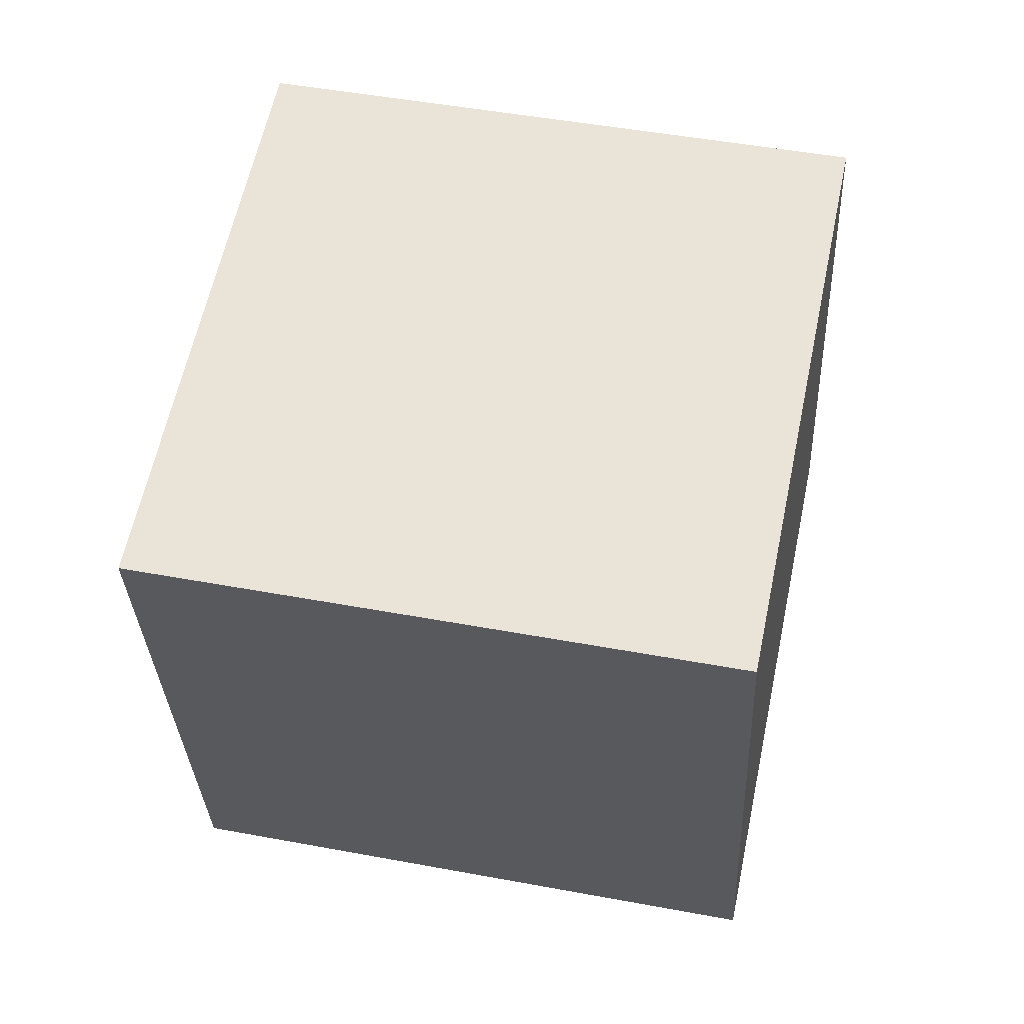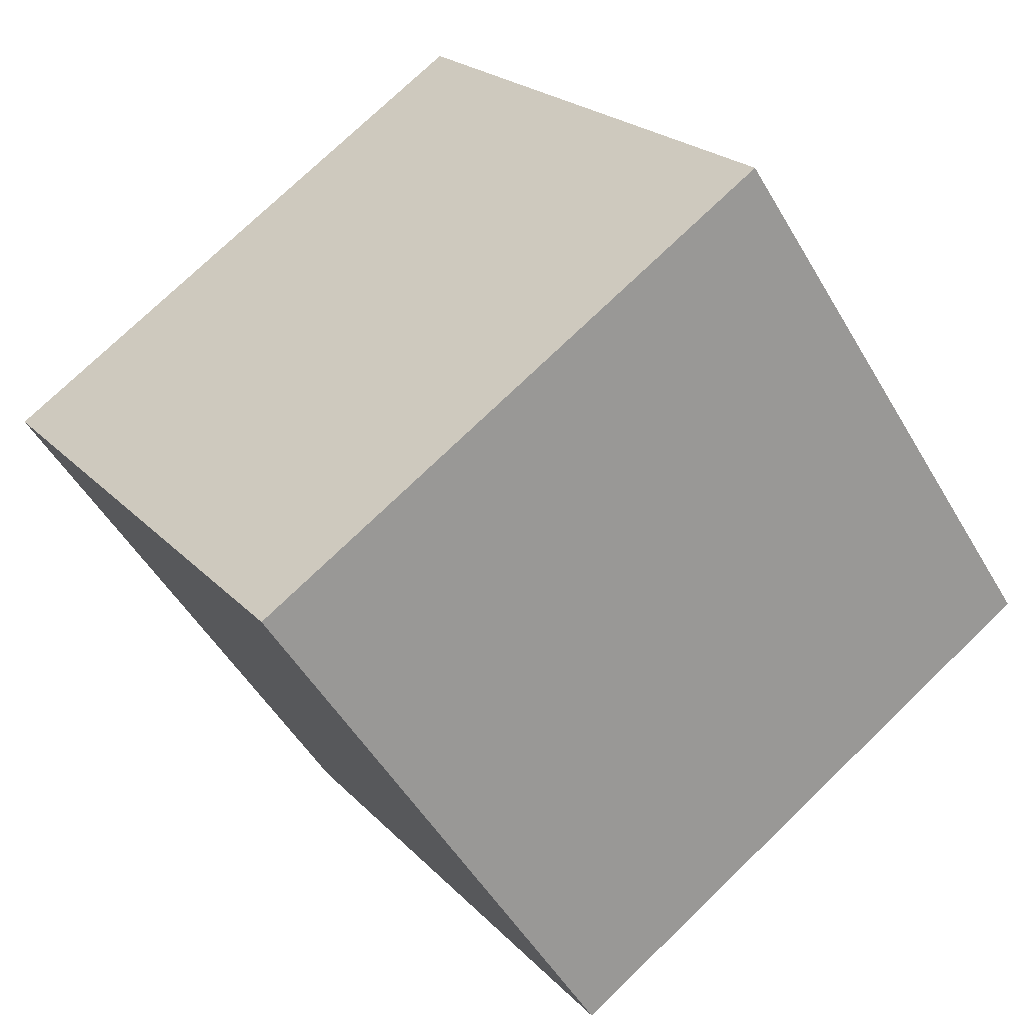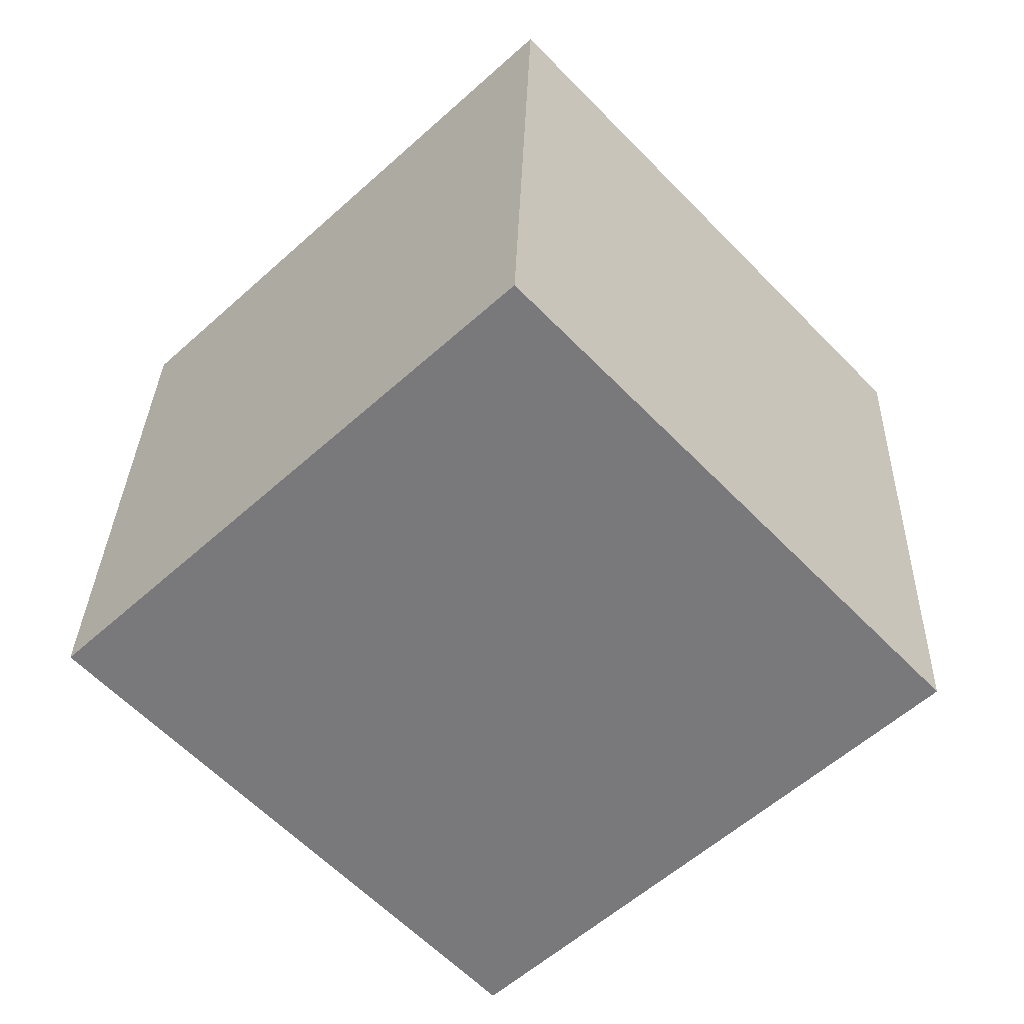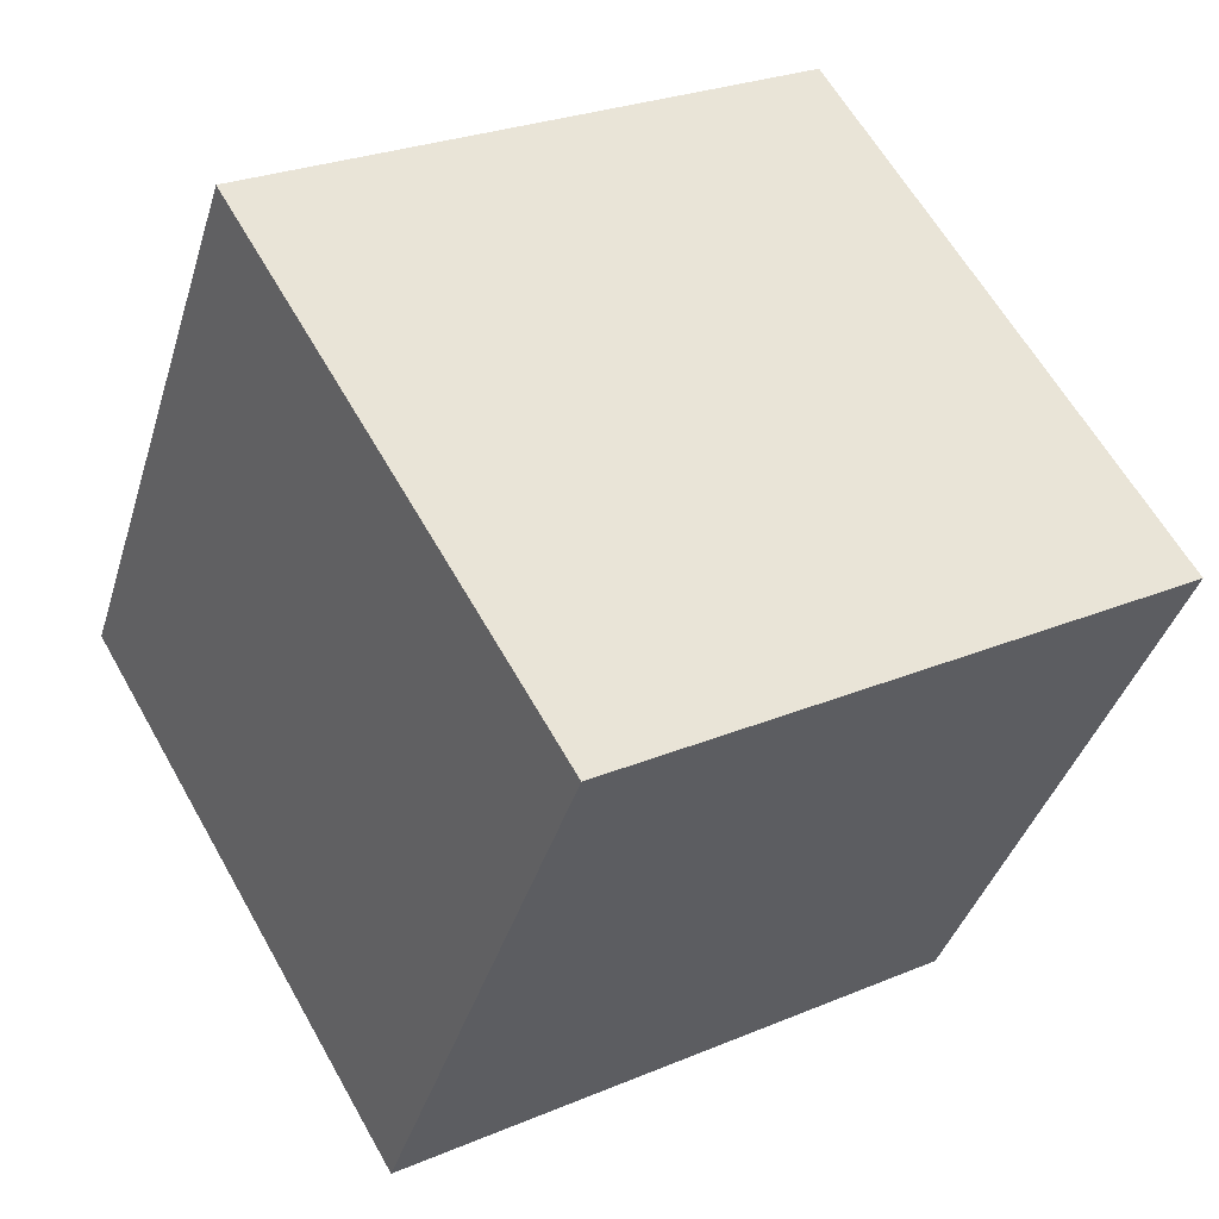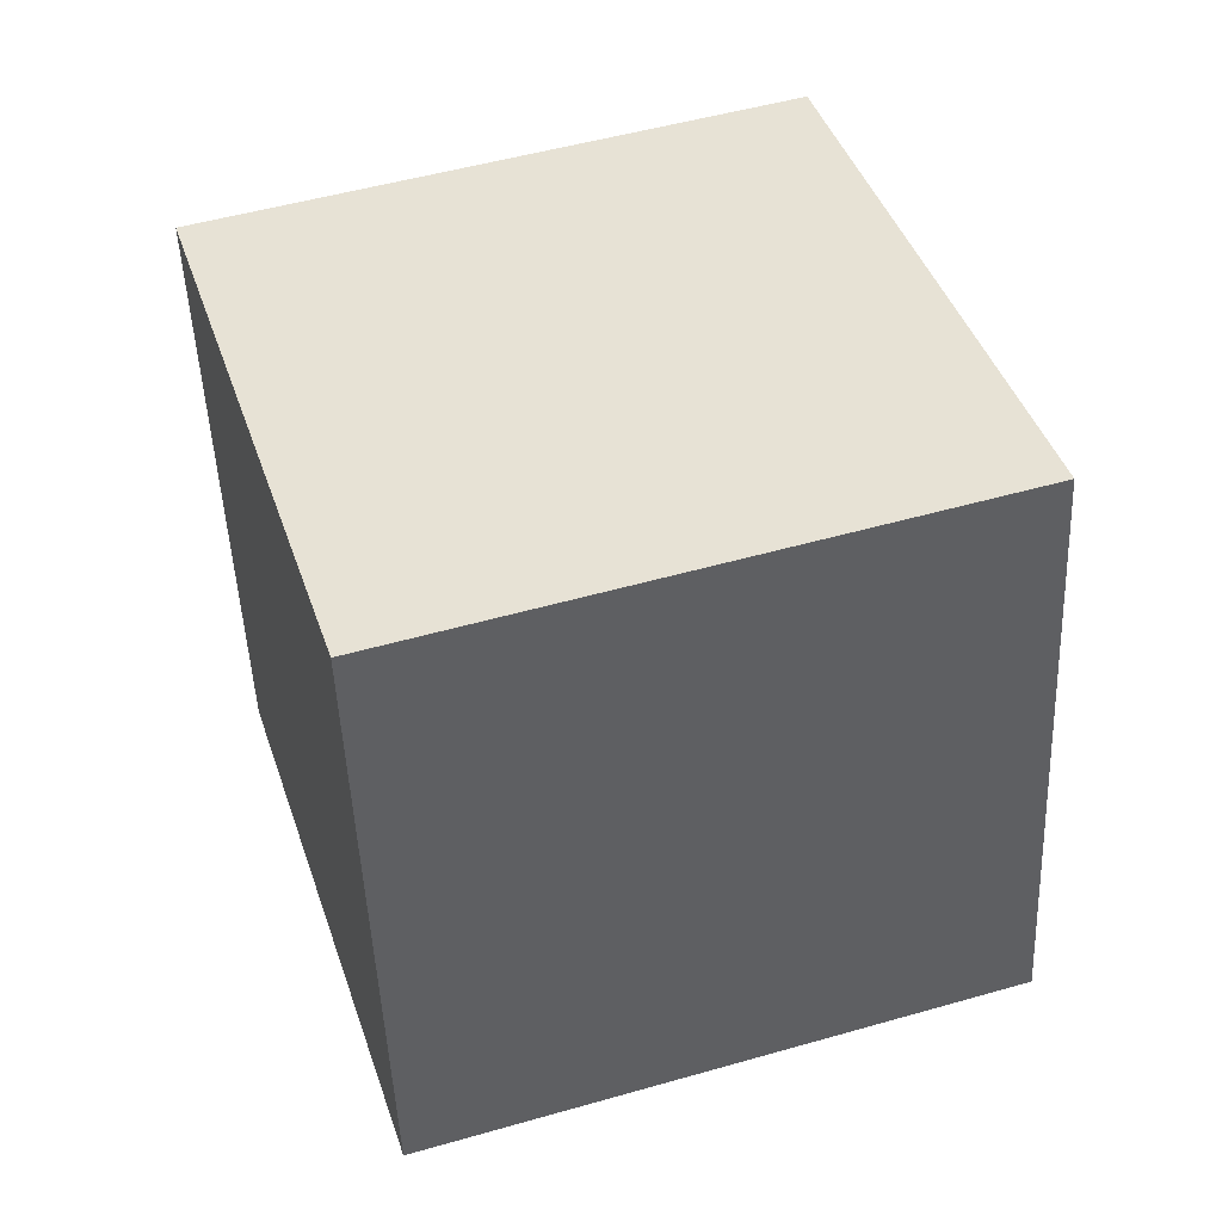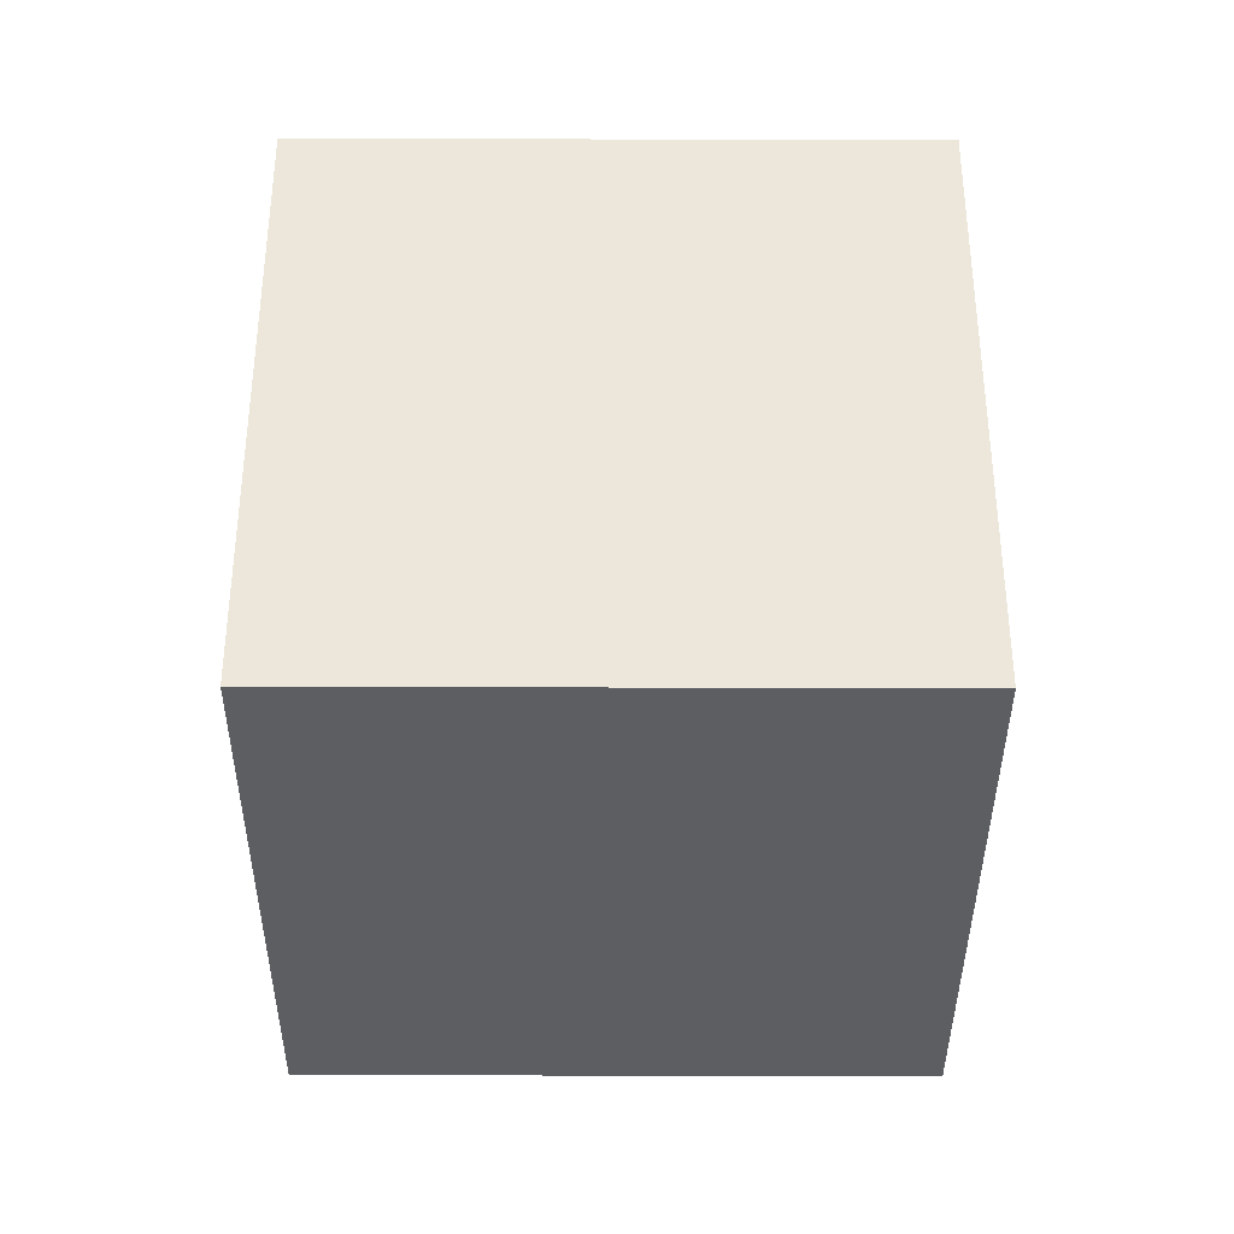
<metadata>
{"format":"obj","ext":"obj","renderer":"f3d","projection":"perspective","resolution":1024,"background":"white","views":[{"elev":59.4,"azim":68.8,"up":"+Z"},{"elev":23.6,"azim":149.0,"up":"+Y"},{"elev":-56.2,"azim":-169.4,"up":"+Z"},{"elev":22.1,"azim":54.7,"up":"+Y"},{"elev":41.2,"azim":39.6,"up":"+Z"},{"elev":-40.3,"azim":-33.1,"up":"+Z"}]}
</metadata>
<code>
o Cube_CuboDemierda
v 0.3206 -1.345 -1.043
v 0.2732 -1.419 0.9554
v -1.406 -0.3323 0.9554
v -1.359 -0.2589 -1.043
v 1.406 0.3323 -0.9554
v 1.359 0.2589 1.043
v -0.3206 1.345 1.043
v -0.2732 1.419 -0.9554
f 1 2 3 4
f 5 8 7 6
f 1 5 6 2
f 2 6 7 3
f 3 7 8 4
f 5 1 4 8

</code>
